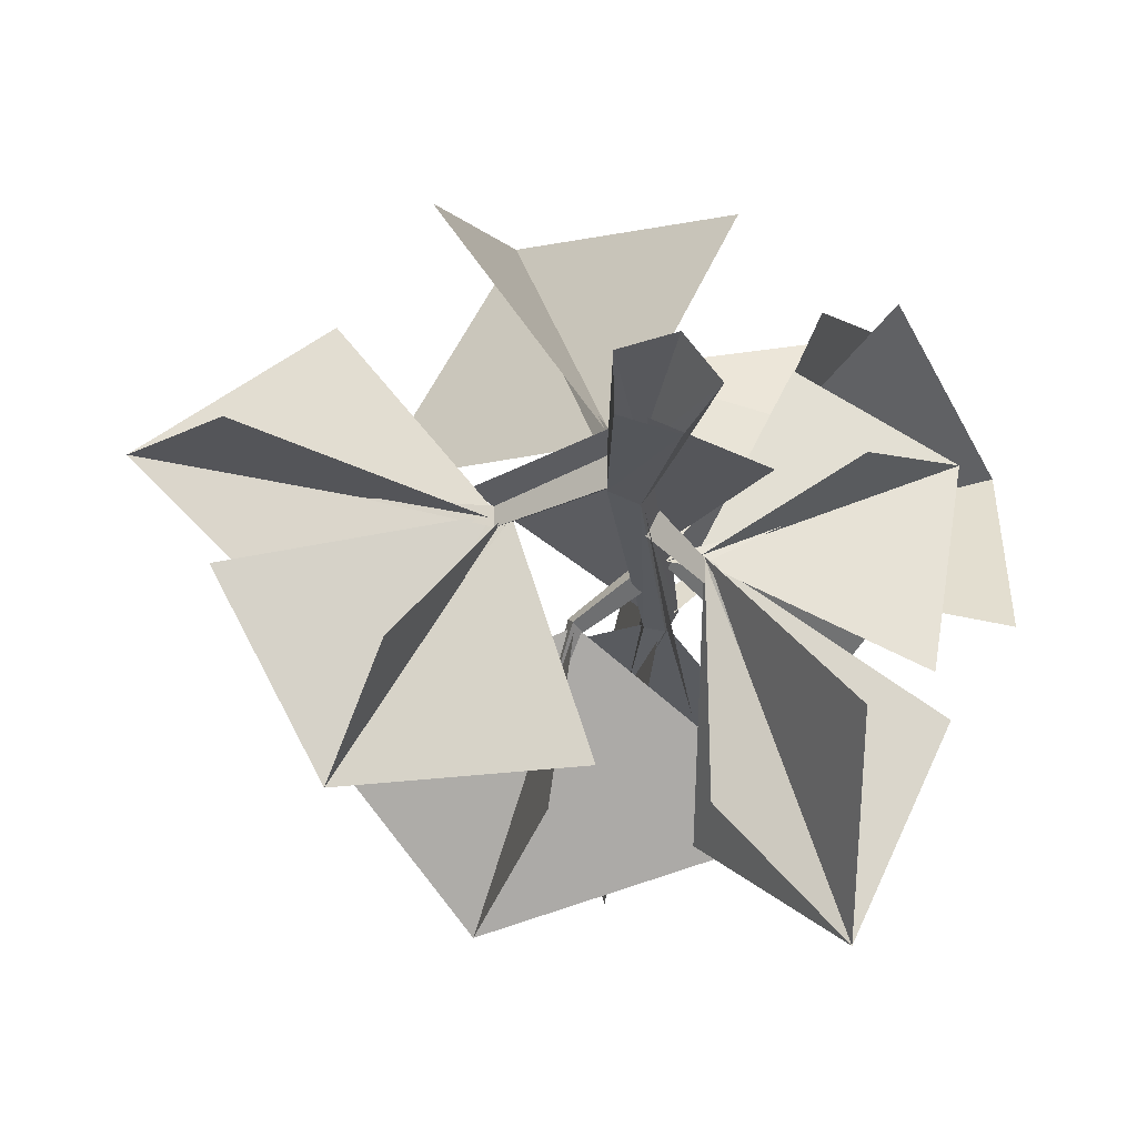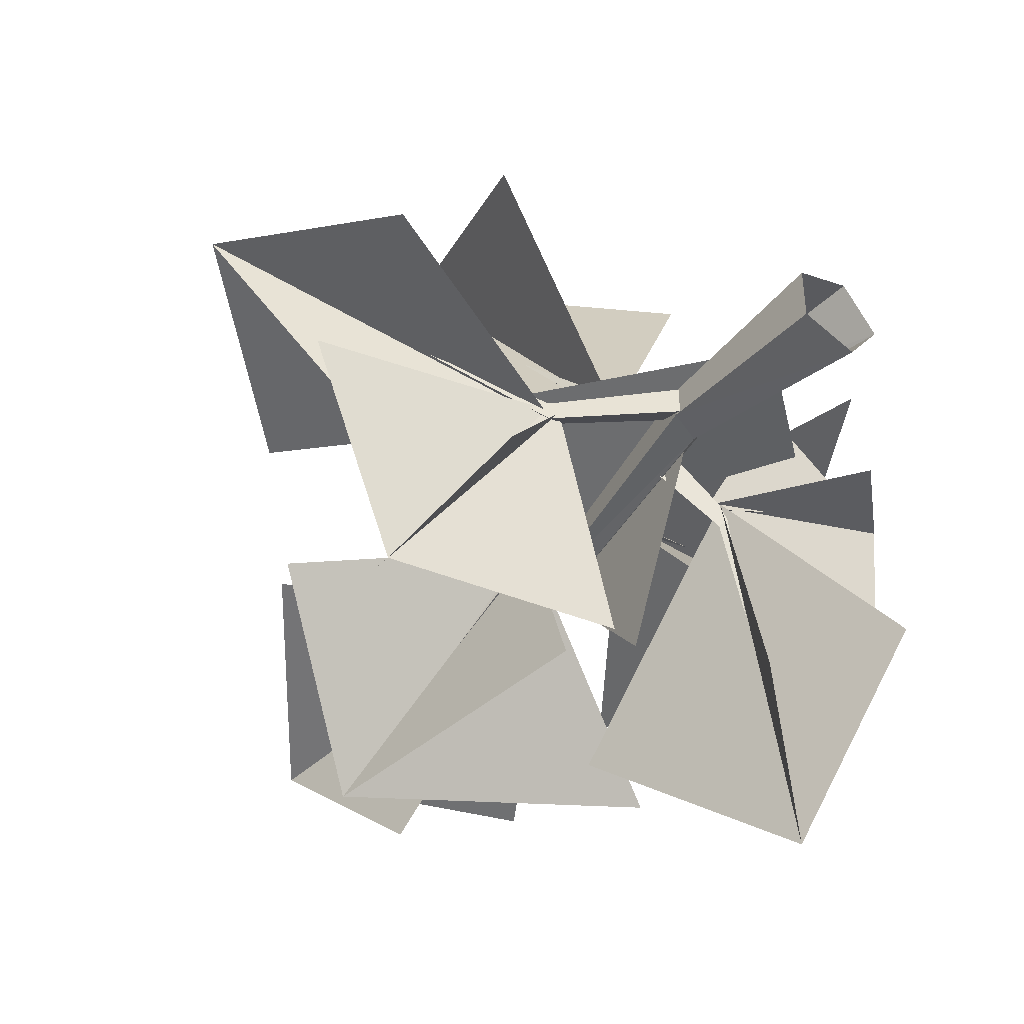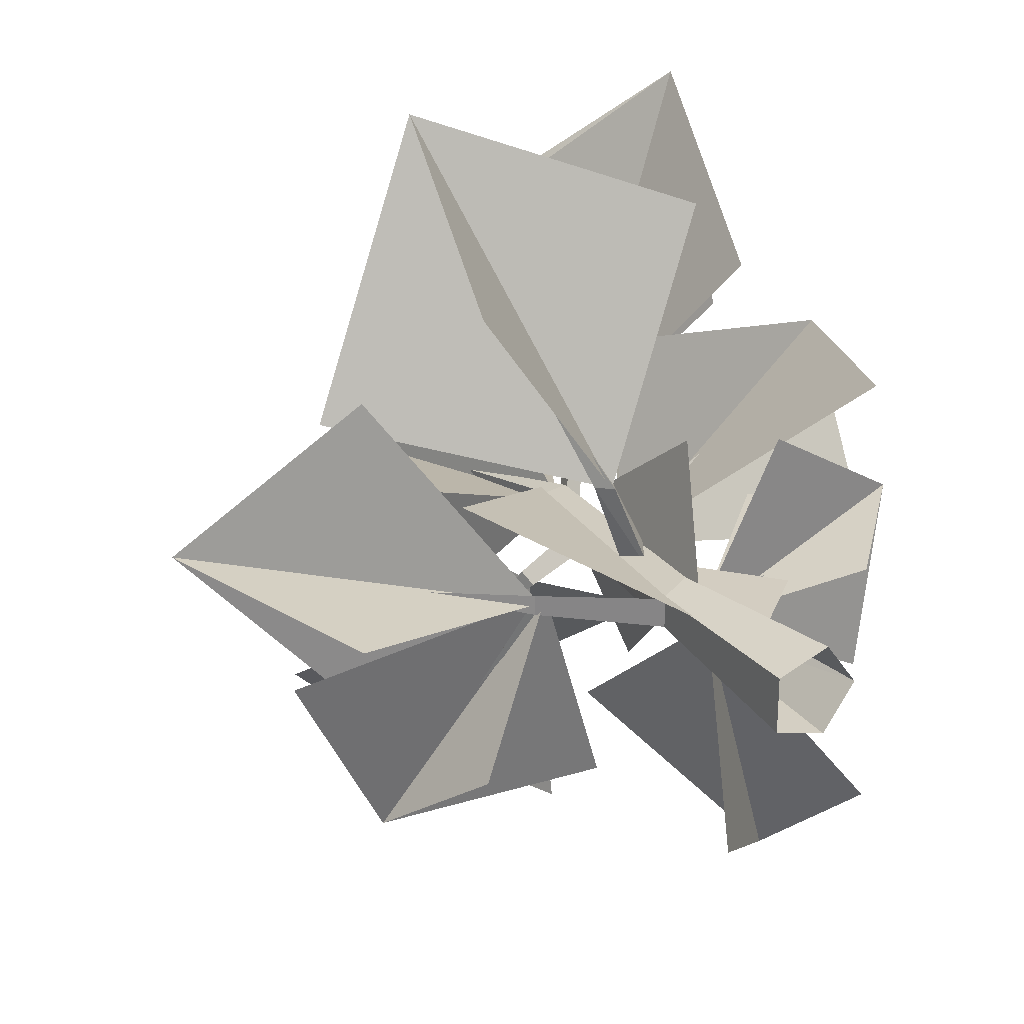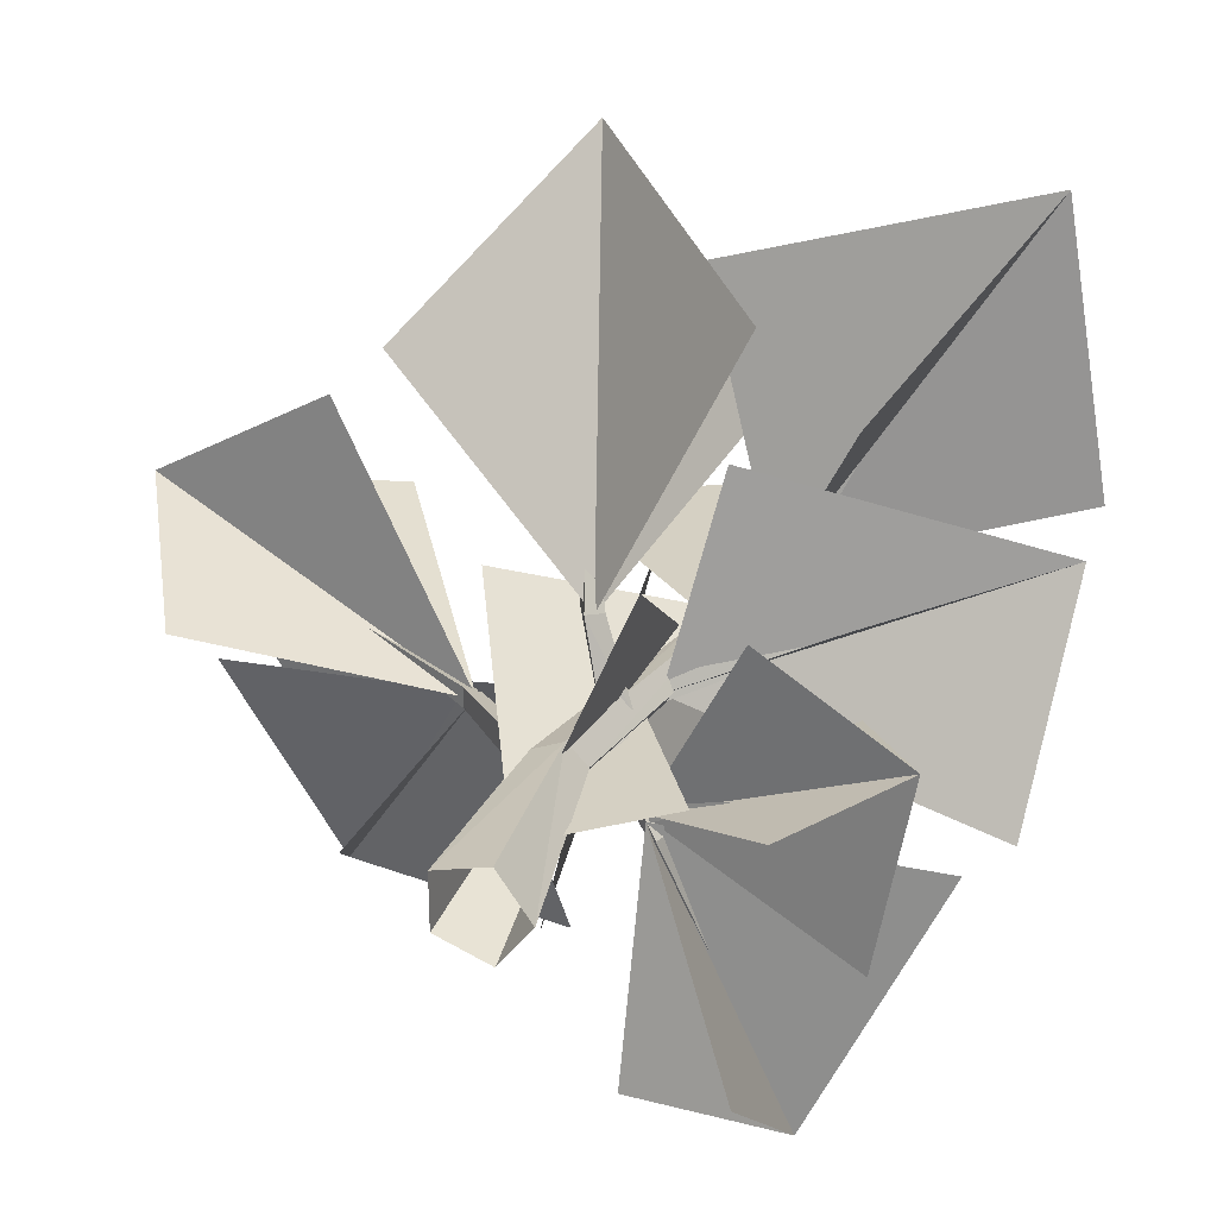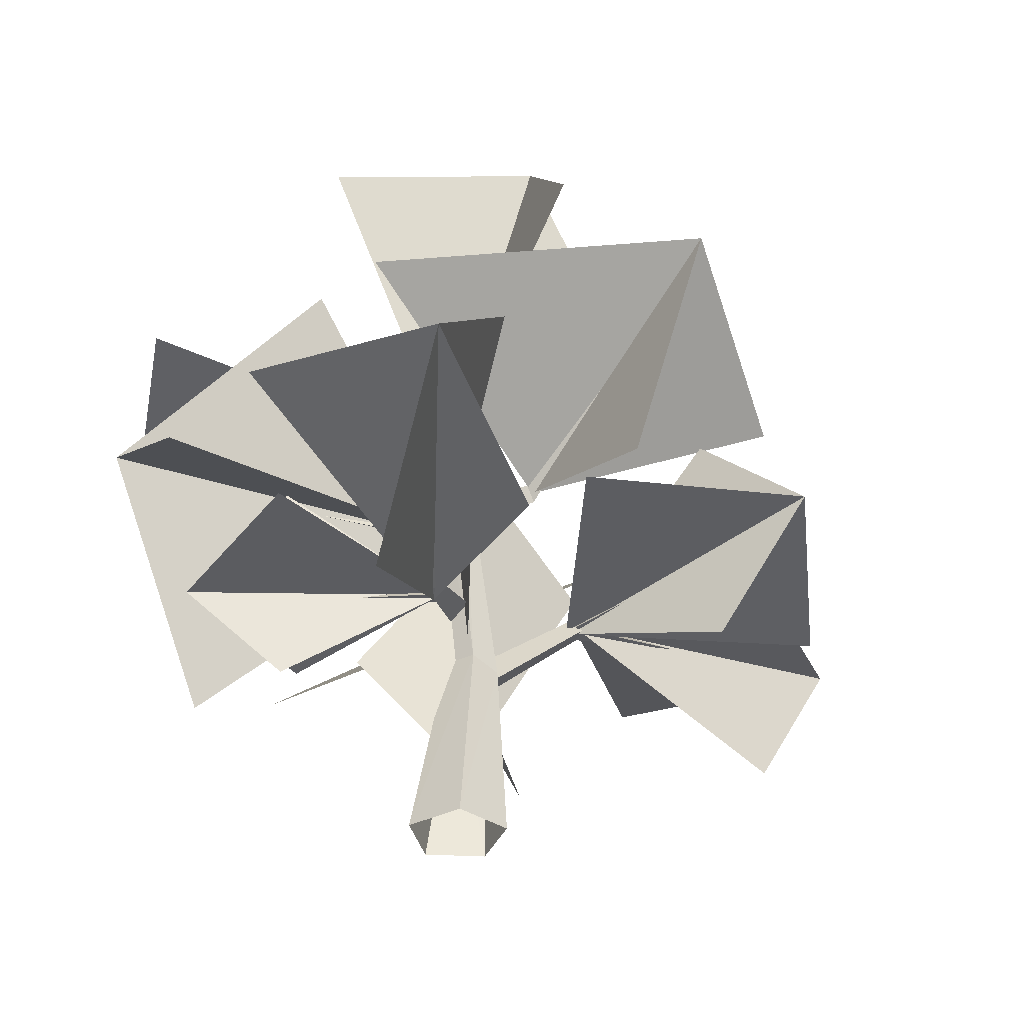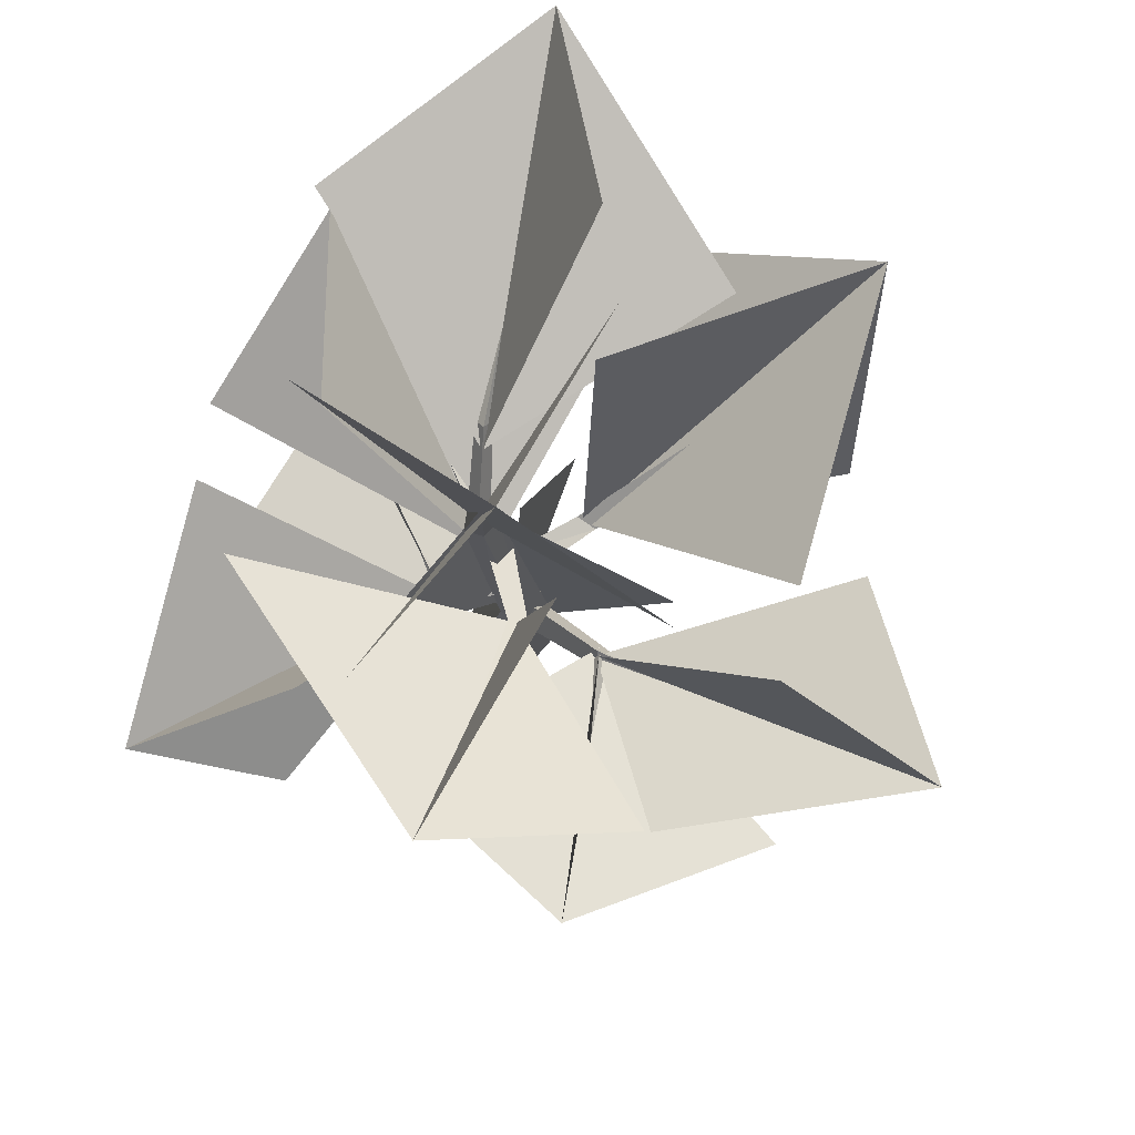
<metadata>
{"format":"obj","ext":"obj","renderer":"f3d","projection":"perspective","resolution":1024,"background":"white","views":[{"elev":-24.1,"azim":-1.1,"up":"+Z"},{"elev":-43.6,"azim":-36.3,"up":"+Z"},{"elev":26.3,"azim":-31.4,"up":"+Z"},{"elev":29.8,"azim":22.5,"up":"+Z"},{"elev":-37.2,"azim":158.1,"up":"+Y"},{"elev":76.2,"azim":-139.0,"up":"+Y"}]}
</metadata>
<code>
o OW_LOB_TREE_V11
v 3.858 8.691 6.357
v 1.454 17.87 5.466
v 7.287 14.49 2.656
v 5.002 4.765 4.394
v 3.962 14.03 -0.868
v 7.597 7.983 -1.535
v 1.98 8.009 8.464
v -6.189 11.48 3.431
v -2.991 12.62 10.18
v -7.146 11.37 -2.969
v 3.75 12.25 -4.482
v -2.247 7.373 -5.862
v 1.078 12.05 1.048
v 0.1935 13.8 3.851
v -4.803 6.237 7.602
v -0.007695 16.97 4.302
v -0.8433 15.87 -5.148
v -5.129 15.09 0.1763
v -0.8579 7.052 2.26
v 0.3061 11.21 -0.06553
v -1.012 13.17 7.216
v 5.979 14.91 9.187
v -2.952 15.71 -1.033
v 3.896 17.67 -1.54
v 0.9611 9.476 4.751
v -1.569 20.02 -1.216
v 3.727 2.799 -5.362
v 0.8821 10.62 -5.531
v 6.276 9.021 -3.248
v 0.8858 5.447 -1.114
v 7.82 10.89 3.323
v -3.812 13.81 -6.615
v -3.978 8.636 1.895
v -0.8721 2.83 0.5699
v 0.1248 11.61 0.1919
v -1.663 9.406 -0.9927
v -8.895 4.419 1.458
v -7.302 12.38 1.316
v -6.904 7.981 5.469
v -6.96 7.452 -2.38
v -11.39 8.564 2.612
v 0.1024 8.2 0.04452
v -3.153 6.535 0.08819
v -5.547 4.894 -3.165
v -5.389 10.54 -2.86
v -1.294 6.825 -5.121
v -9.309 7.041 -0.6326
v -3.071 6.41 0.321
v 0.8292 4.188 -6.834
v 3.717 6.716 -8.901
v 4.057 3.556 0.3473
v 4.201 8.516 0.2187
v 5.466 5.518 -3.575
v 0.6954 5.652 -1.087
v -0.7044 3.41 -0.288
v 0.1095 9.138 1.139
v 0.5137 6.008 3.58
v -0.3374 5.162 -0.1574
v 0.3865 11.08 -0.2269
v 0.7752 8.606 -3.335
v -6.8 7.678 -5.335
v 2.837 5.581 3.226
v -0.2204 7.847 -0.01386
v -0.4025 1.895 0.2202
v 2.257 4.211 0.2571
v -6.255 7.178 0.9702
v -0.5506 3.889 0.6697
v -3.109 6.697 0.1764
v 6.227 5.735 1.128
v -1.962 9.297 5.16
v -0.6903 7.222 2.25
v 0.1359 6.783 0.2658
v 0.3718 10.99 0.4261
v 0.156 2.8e-05 1.096
v -1.132 2.8e-05 -0.6772
v 2.071 5.986 -4.285
v 0.04584 6.495 0.1717
v 1.212 5.73 -1.502
v 0.952 2.8e-05 -2.8e-05
v -0.1078 4.399 0.28
v -0.2721 6.147 0.2068
v -0.4213 15.2 -0.5133
v -0.09197 5.883 0.2409
v -2.549 11.22 -3.314
v -0.2778 9.152 0.4276
v 0.1651 9.157 -0.02225
v -0.5506 3.889 -0.1097
v 0.03223 8.324 0.4182
v 3.118 9.09 1.406
v 0.1854 8.061 -0.05989
v -0.5231 6.789 -0.1078
v 2.525 12.87 3.449
v 0.1429 10.58 0.2009
v 0.5547 10.58 -0.157
v -0.4425 6.244 -0.1401
v -1.132 2.8e-05 0.6771
v -0.1422 8.623 0.112
v -1.705 9.143 -0.9991
v -1.226 7.227 2.301
v 0.6523 5.598 -0.8753
v 2.631 5.575 -0.2875
v 0.8904 5.548 -1.211
v 1.628 12.18 1.426
v 0.1454 10.94 -0.212
v -3.177 6.399 -0.054
v -4.609 6.885 -1.85
v -3.446 6.399 0.234
v -0.1425 8.523 -0.08347
v -0.426 4.58 0.9059
v -3.148 6.657 0.2426
v 0.9234 5.582 -1.686
v 0.7237 5.884 -1.065
v 0.156 2.8e-05 -1.096
v -0.426 4.749 -0.2996
v -1.117 4.533 -0.09518
v -1.802 9.519 -0.775
v -3.388 6.376 -0.06914
v -3.388 6.376 0.4219
v 0.6608 10.88 -2e-05
v 0.001175 4.778 0.319
v -1.487 9.522 -1.094
v 1.323 12.18 1.691
v 1.325 12.45 1.385
v 0.3718 10.99 -0.4261
v 1.13 5.369 -1.461
v -0.0958 11.17 0.2633
v -0.0958 11.17 -0.2633
v -0.9516 6.771 2.381
v -1.117 4.429 0.6499
f 22 1 13
f 1 22 13
f 31 42 5
f 42 31 5
f 7 9 19
f 9 7 19
f 32 36 11
f 36 32 11
f 13 22 3
f 22 13 3
f 19 9 14
f 9 19 14
f 9 19 8
f 19 9 8
f 26 16 20
f 16 26 20
f 15 9 19
f 9 15 19
f 18 26 20
f 26 18 20
f 21 22 13
f 22 21 13
f 13 22 2
f 22 13 2
f 36 32 23
f 32 36 23
f 20 26 24
f 26 20 24
f 31 4 42
f 4 31 42
f 20 26 17
f 26 20 17
f 29 50 30
f 30 50 28
f 50 29 30
f 50 30 28
f 42 31 6
f 31 42 6
f 10 32 36
f 32 10 36
f 34 35 33
f 35 34 33
f 12 32 36
f 32 12 36
f 41 43 38
f 41 43 39
f 43 41 38
f 43 41 39
f 37 41 43
f 41 37 43
f 25 31 42
f 31 25 42
f 40 41 43
f 41 40 43
f 48 61 47
f 46 61 48
f 48 61 45
f 61 48 47
f 61 46 48
f 61 48 45
f 50 27 30
f 27 50 30
f 30 50 49
f 50 30 49
f 54 69 53
f 54 69 52
f 69 54 53
f 69 54 52
f 57 56 55
f 56 57 55
f 60 59 58
f 59 60 58
f 44 61 48
f 61 44 48
f 62 69 54
f 69 62 54
f 65 64 63
f 64 65 63
f 51 69 54
f 69 51 54
f 68 118 67
f 87 118 117
f 99 128 70
f 70 128 71
f 115 129 126
f 120 114 119
f 78 125 76
f 76 125 111
f 74 79 109
f 67 80 68
f 87 67 118
f 99 91 81
f 72 71 128
f 129 109 126
f 120 119 73
f 78 77 83
f 95 111 125
f 84 116 121
f 84 98 116
f 80 87 68
f 88 90 89
f 89 108 88
f 72 91 99
f 93 94 103
f 123 104 93
f 111 95 77
f 96 74 109
f 121 98 84
f 97 98 121
f 98 97 85
f 71 72 99
f 70 71 99
f 102 112 101
f 101 100 102
f 104 123 103
f 122 93 103
f 103 94 104
f 107 110 106
f 105 107 106
f 90 108 89
f 109 73 126
f 109 120 73
f 106 110 105
f 77 78 111
f 111 78 76
f 101 112 100
f 79 113 114
f 115 114 113
f 114 115 127
f 113 75 115
f 129 115 75
f 116 85 121
f 85 116 98
f 87 117 68
f 68 117 66
f 117 118 66
f 118 68 66
f 114 124 119
f 73 119 82
f 114 120 79
f 79 120 109
f 121 86 97
f 85 86 121
f 93 122 123
f 122 103 92
f 103 123 92
f 92 123 122
f 127 124 114
f 119 124 82
f 83 125 78
f 125 83 95
f 126 127 115
f 126 73 82
f 124 127 82
f 127 126 82
f 81 128 99
f 128 81 72
f 75 96 129
f 109 129 96

</code>
